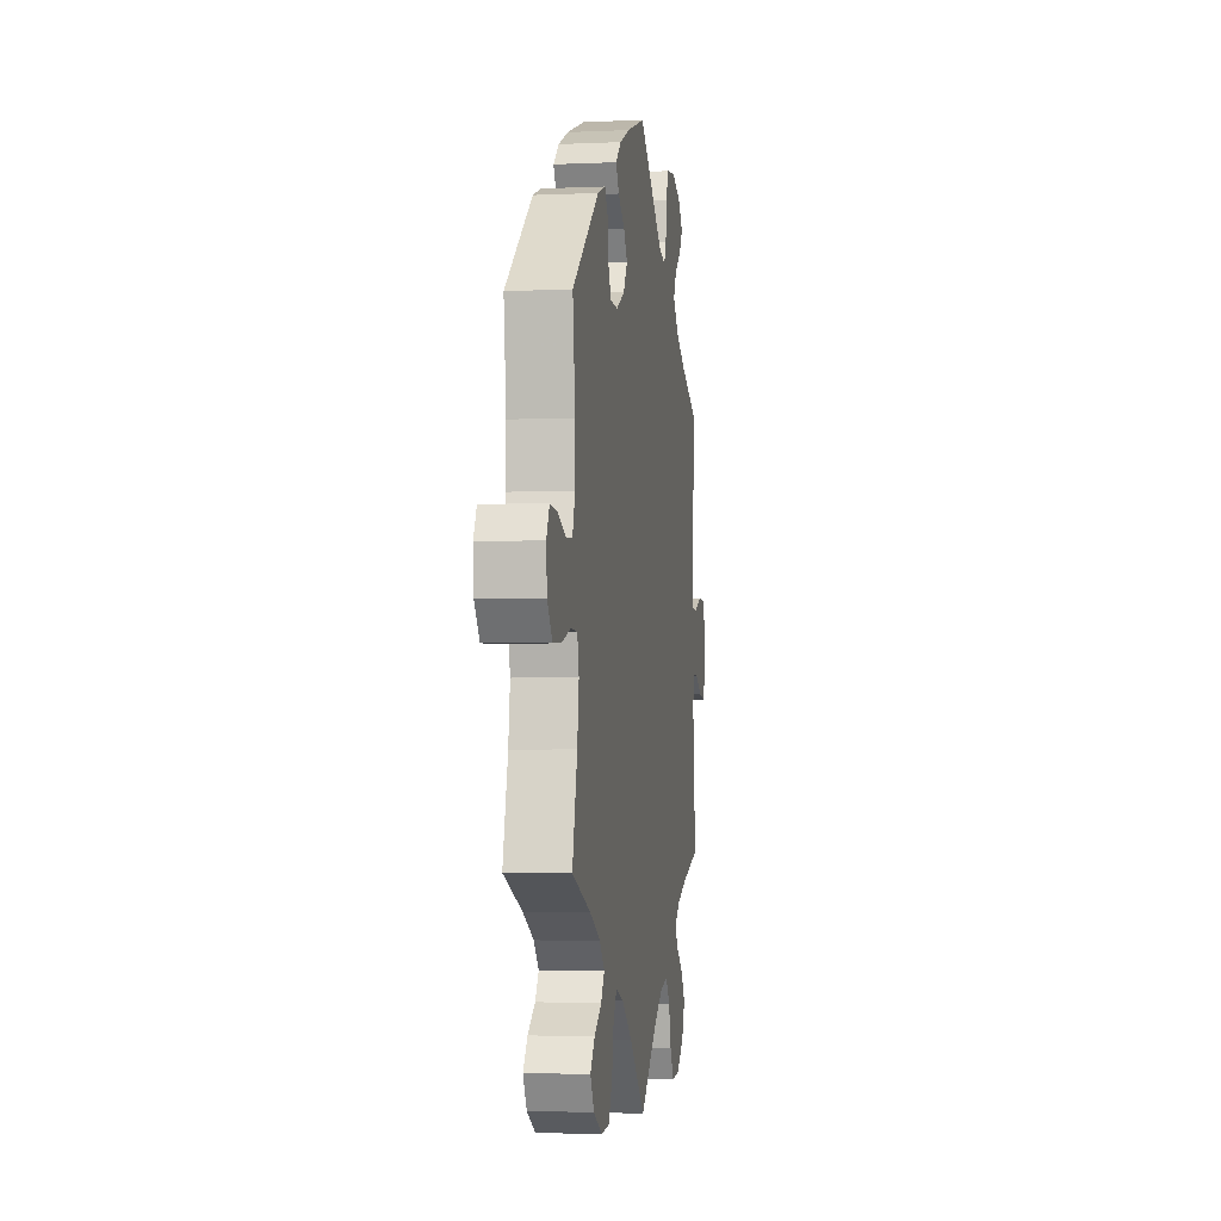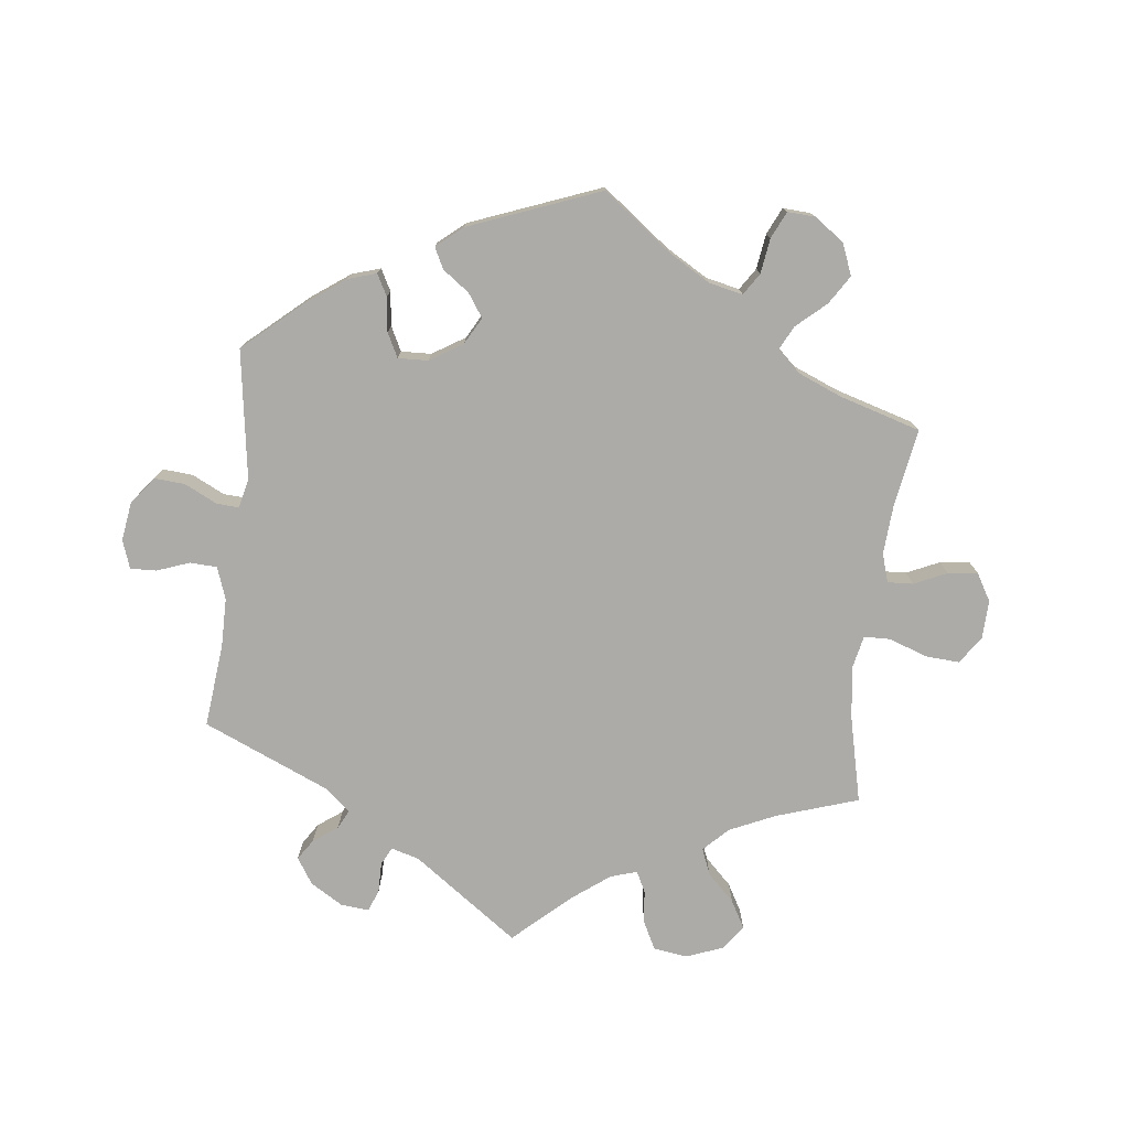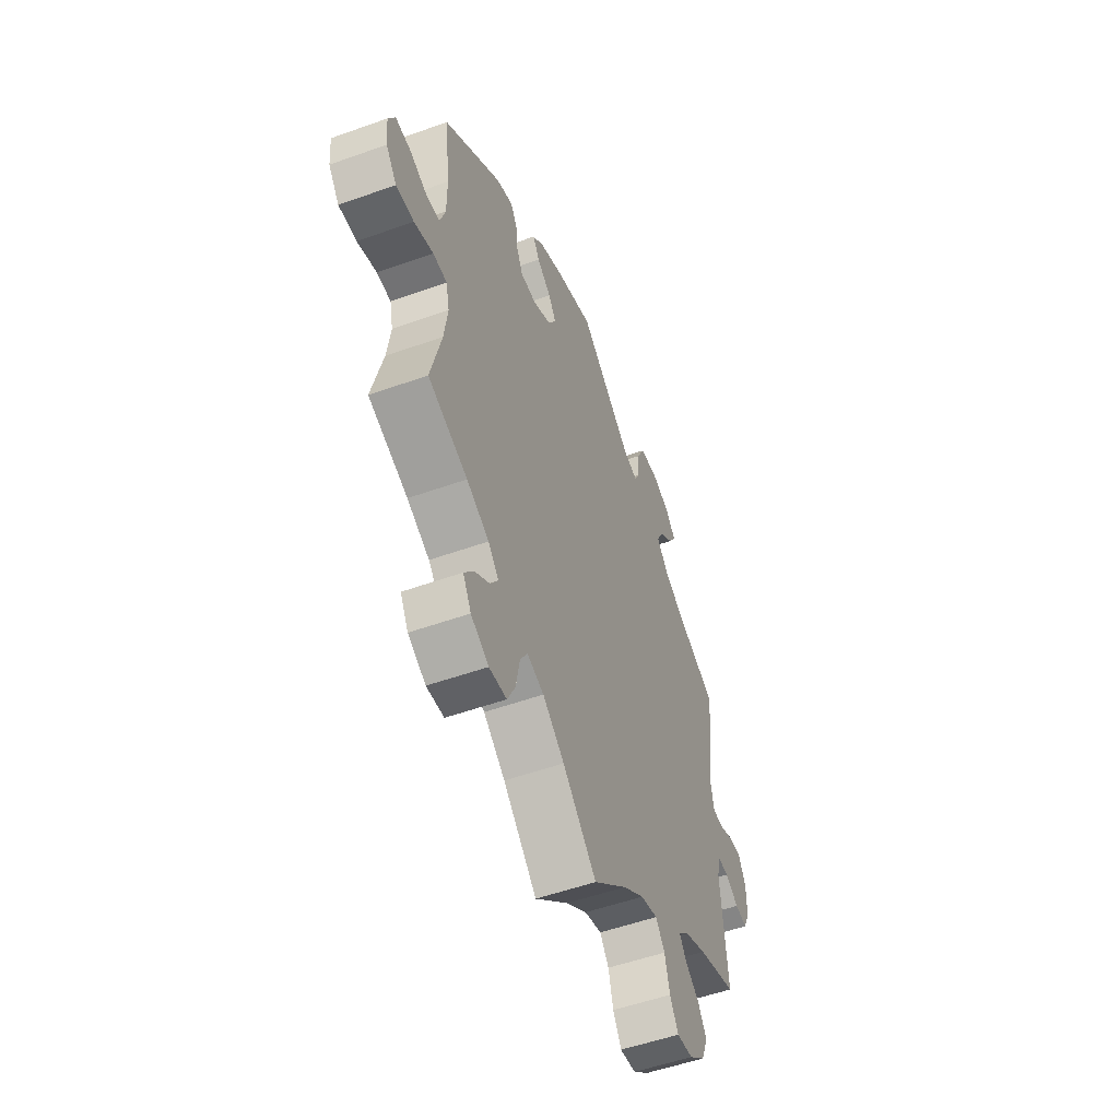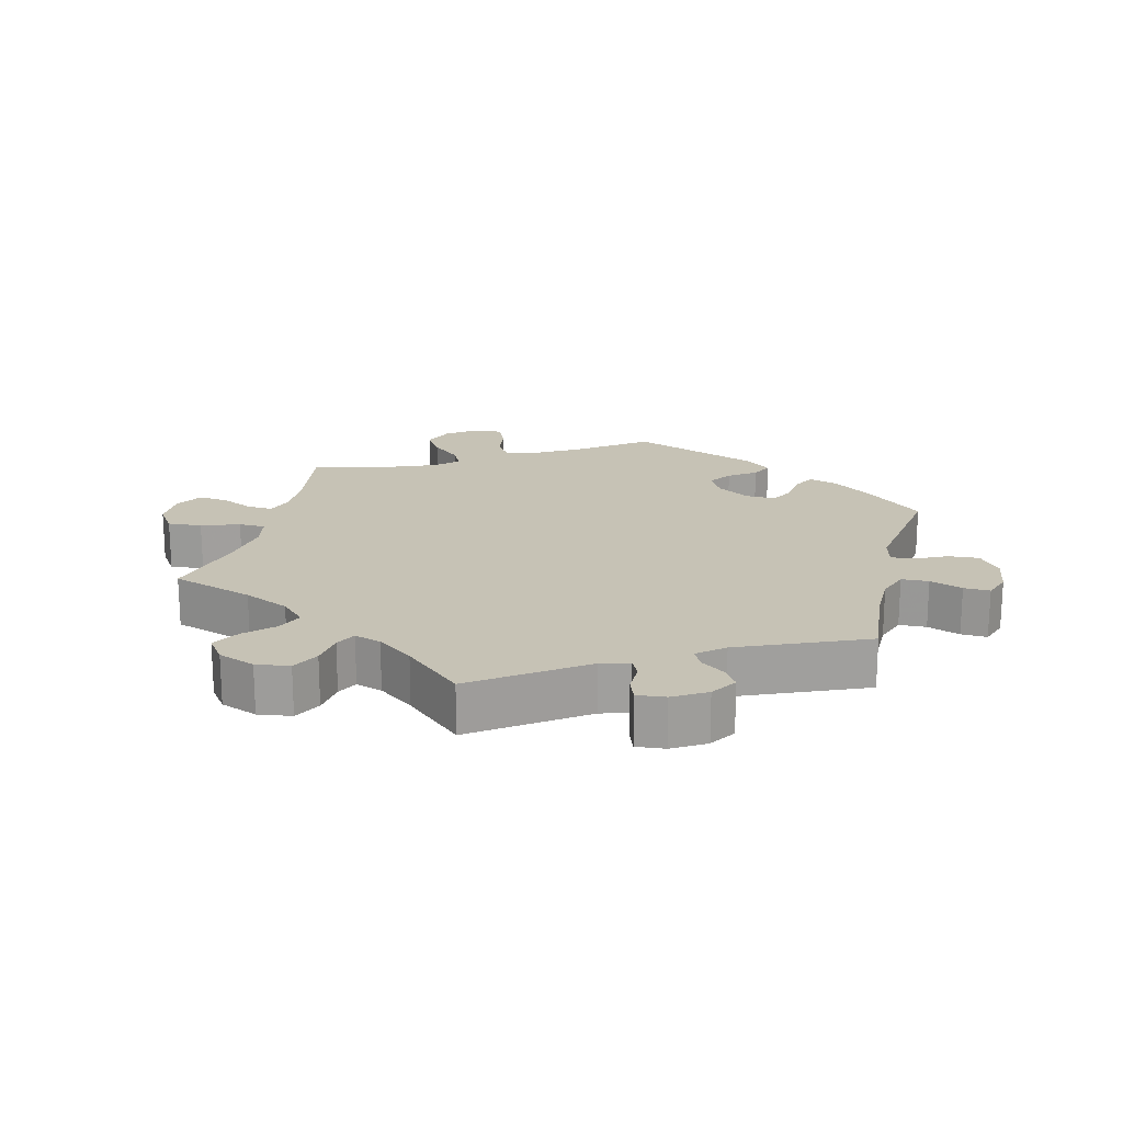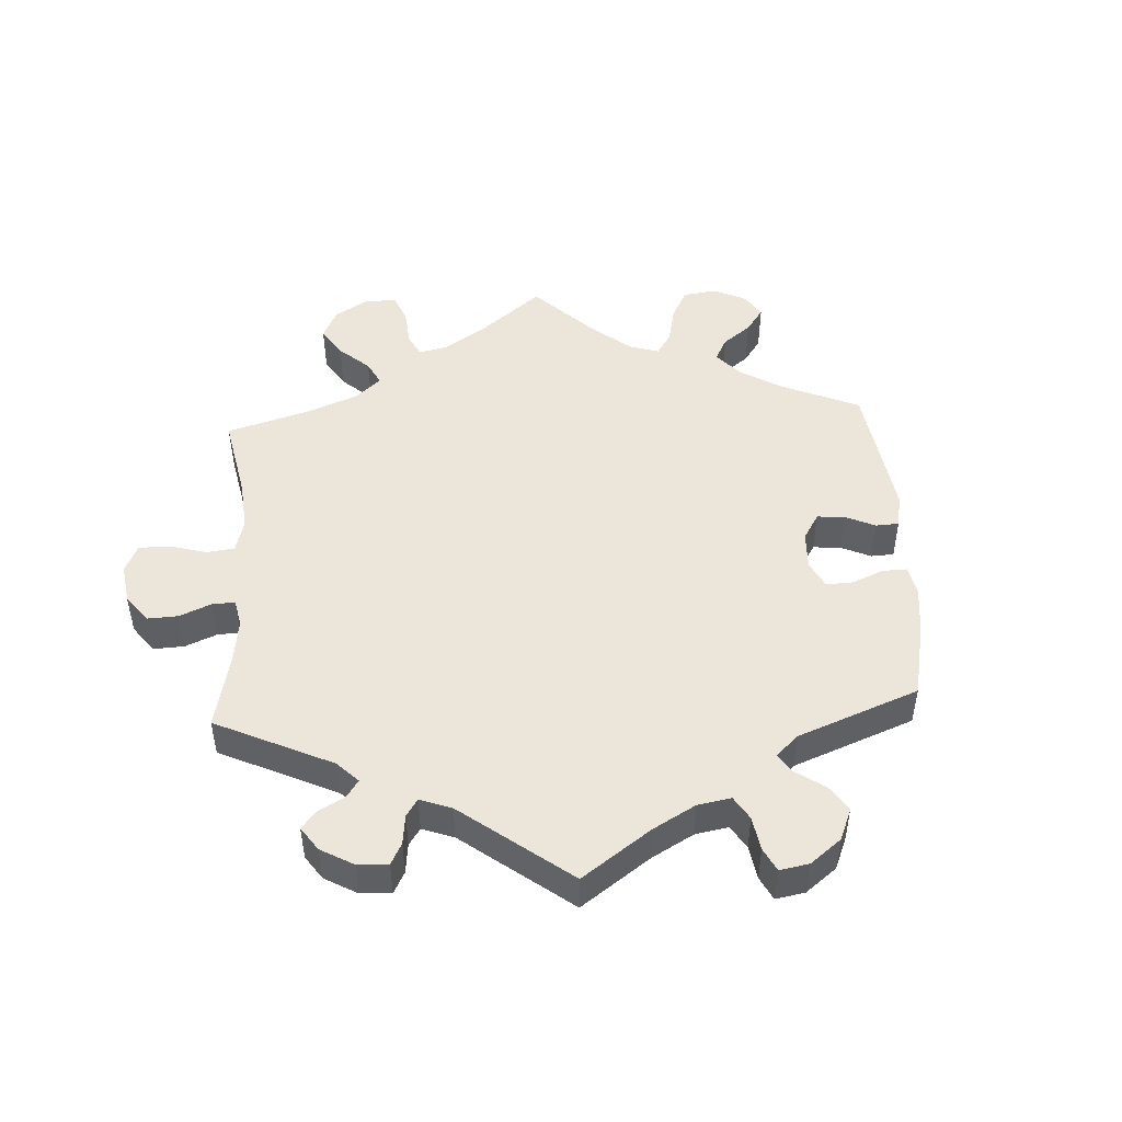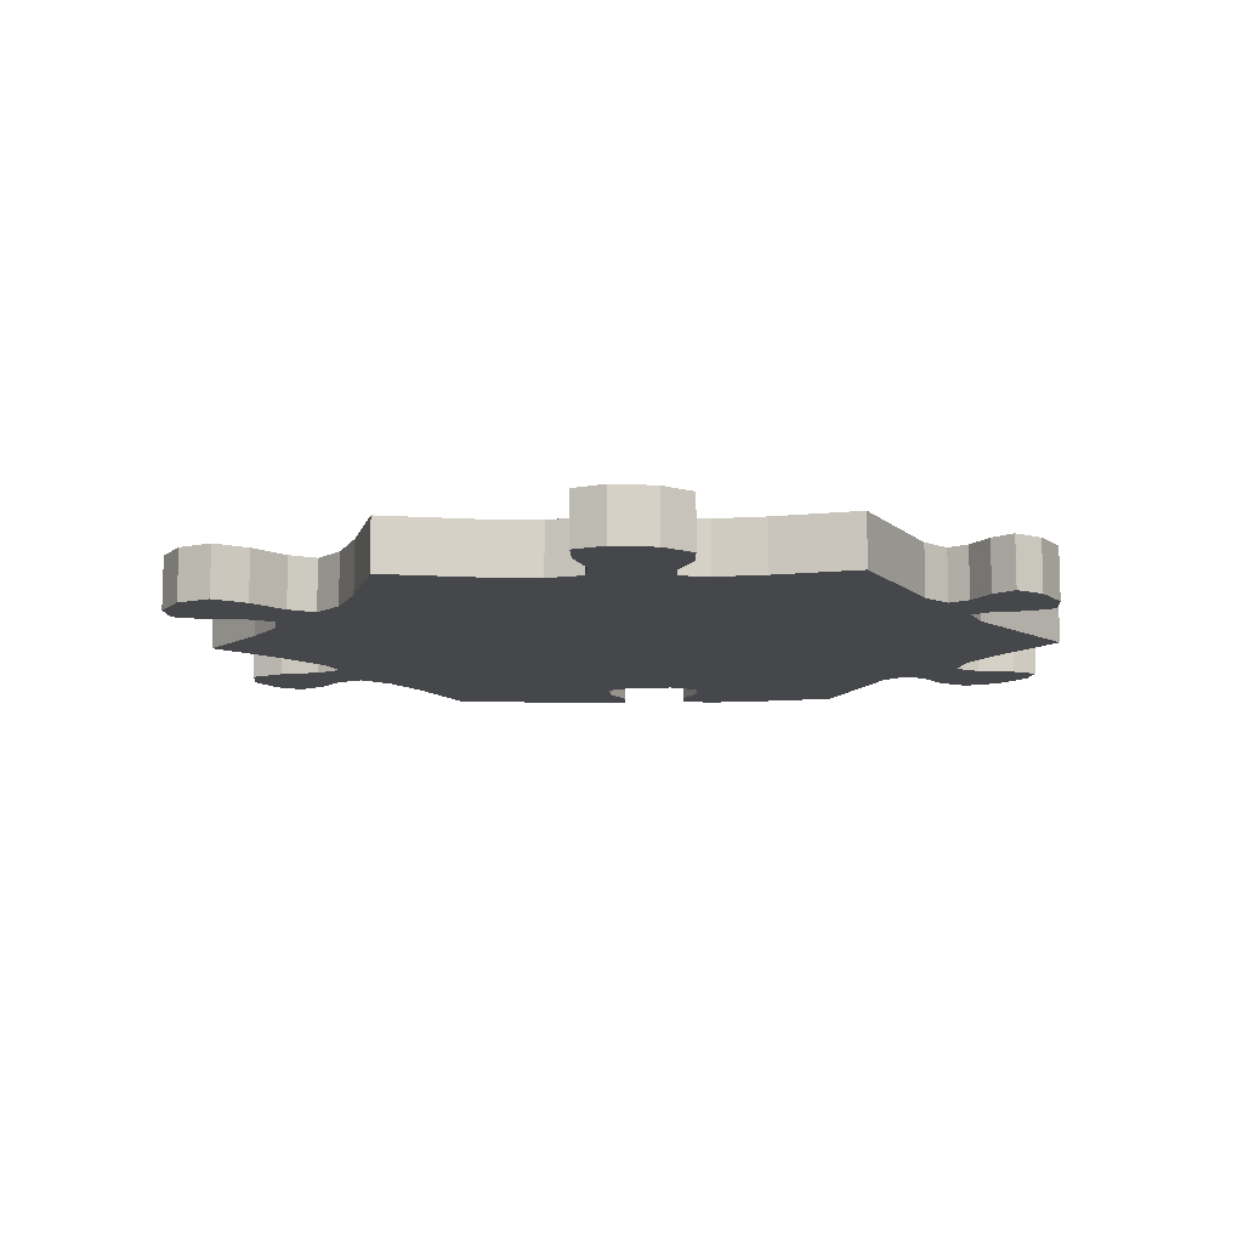
<metadata>
{"format":"obj","ext":"obj","renderer":"f3d","projection":"perspective","resolution":1024,"background":"white","views":[{"elev":-3.6,"azim":98.6,"up":"+Z"},{"elev":-76.5,"azim":53.0,"up":"+Y"},{"elev":-53.1,"azim":111.0,"up":"+Z"},{"elev":18.9,"azim":-106.1,"up":"+Y"},{"elev":48.5,"azim":-63.3,"up":"+Y"},{"elev":-10.4,"azim":-147.7,"up":"+Y"}]}
</metadata>
<code>
v 0.112 0.07 0.54
v 0.175 0.07 0.512
v 0.208 0.07 0.482
v 0.189 0.07 0.451
v 0.148 0.07 0.42
v 0.126 0.07 0.386
v 0.15 0.07 0.348
v 0.201 0.07 0.321
v 0.247 0.07 0.322
v 0.265 0.07 0.36
v 0.27 0.07 0.409
v 0.289 0.07 0.438
v 0.337 0.07 0.421
v 0.501 0.07 0.29
v 0.486 0.07 0.163
v 0.486 0.07 0.09
v 0.502 0.07 0.041
v 0.541 0.07 0.039
v 0.59 0.07 0.059
v 0.634 0.07 0.063
v 0.653 0.07 0.026
v 0.648 0.07 -0.028
v 0.617 0.07 -0.068
v 0.566 0.07 -0.066
v 0.511 0.07 -0.048
v 0.471 0.07 -0.05
v 0.461 0.07 -0.095
v 0.471 0.07 -0.167
v 0.501 0.07 -0.289
v 0.388 0.07 -0.332
v 0.324 0.07 -0.364
v 0.294 0.07 -0.397
v 0.315 0.07 -0.429
v 0.359 0.07 -0.46
v 0.386 0.07 -0.496
v 0.363 0.07 -0.537
v 0.312 0.07 -0.565
v 0.262 0.07 -0.561
v 0.239 0.07 -0.515
v 0.228 0.07 -0.456
v 0.207 0.07 -0.422
v 0.159 0.07 -0.438
v 0.097 0.07 -0.486
v 0 0.07 -0.578
v -0.097 0.07 -0.492
v -0.158 0.07 -0.449
v -0.207 0.07 -0.436
v -0.233 0.07 -0.47
v -0.247 0.07 -0.525
v -0.271 0.07 -0.566
v -0.317 0.07 -0.561
v -0.363 0.07 -0.524
v -0.382 0.07 -0.477
v -0.357 0.07 -0.438
v -0.316 0.07 -0.407
v -0.297 0.07 -0.378
v -0.328 0.07 -0.35
v -0.39 0.07 -0.324
v -0.501 0.07 -0.289
v -0.483 0.07 -0.096
v -0.494 0.07 -0.053
v -0.524 0.07 -0.055
v -0.563 0.07 -0.078
v -0.598 0.07 -0.084
v -0.616 0.07 -0.045
v -0.615 0.07 0.012
v -0.594 0.07 0.053
v -0.557 0.07 0.051
v -0.516 0.07 0.033
v -0.485 0.07 0.035
v -0.476 0.07 0.085
v -0.501 0.07 0.289
v -0.386 0.07 0.341
v -0.323 0.07 0.378
v -0.29 0.07 0.417
v -0.309 0.07 0.453
v -0.349 0.07 0.486
v -0.37 0.07 0.519
v -0.341 0.07 0.553
v -0.286 0.07 0.575
v -0.235 0.07 0.568
v -0.215 0.07 0.527
v -0.211 0.07 0.473
v -0.196 0.07 0.443
v -0.153 0.07 0.456
v -0.001 0.07 0.578
v 0.112 0 0.54
v 0.175 0 0.512
v 0.208 0 0.482
v 0.189 0 0.451
v 0.148 0 0.42
v 0.126 0 0.386
v 0.15 0 0.348
v 0.201 0 0.321
v 0.247 0 0.322
v 0.265 0 0.36
v 0.27 0 0.409
v 0.289 0 0.438
v 0.337 0 0.421
v 0.501 0 0.29
v 0.486 0 0.163
v 0.486 0 0.09
v 0.502 0 0.041
v 0.541 0 0.039
v 0.59 0 0.059
v 0.634 0 0.063
v 0.653 0 0.026
v 0.648 0 -0.028
v 0.617 0 -0.068
v 0.566 0 -0.066
v 0.511 0 -0.048
v 0.471 0 -0.05
v 0.461 0 -0.095
v 0.471 0 -0.167
v 0.501 0 -0.289
v 0.388 0 -0.332
v 0.324 0 -0.364
v 0.294 0 -0.397
v 0.315 0 -0.429
v 0.359 0 -0.46
v 0.386 0 -0.496
v 0.363 0 -0.537
v 0.312 0 -0.565
v 0.262 0 -0.561
v 0.239 0 -0.515
v 0.228 0 -0.456
v 0.207 0 -0.422
v 0.159 0 -0.438
v 0.097 0 -0.486
v 0 0 -0.578
v -0.097 0 -0.492
v -0.158 0 -0.449
v -0.207 0 -0.436
v -0.233 0 -0.47
v -0.247 0 -0.525
v -0.271 0 -0.566
v -0.317 0 -0.561
v -0.363 0 -0.524
v -0.382 0 -0.477
v -0.357 0 -0.438
v -0.316 0 -0.407
v -0.297 0 -0.378
v -0.328 0 -0.35
v -0.39 0 -0.324
v -0.501 0 -0.289
v -0.483 0 -0.096
v -0.494 0 -0.053
v -0.524 0 -0.055
v -0.563 0 -0.078
v -0.598 0 -0.084
v -0.616 0 -0.045
v -0.615 0 0.012
v -0.594 0 0.053
v -0.557 0 0.051
v -0.516 0 0.033
v -0.485 0 0.035
v -0.476 0 0.085
v -0.501 0 0.289
v -0.386 0 0.341
v -0.323 0 0.378
v -0.29 0 0.417
v -0.309 0 0.453
v -0.349 0 0.486
v -0.37 0 0.519
v -0.341 0 0.553
v -0.286 0 0.575
v -0.235 0 0.568
v -0.215 0 0.527
v -0.211 0 0.473
v -0.196 0 0.443
v -0.153 0 0.456
v -0.001 0 0.578
f 85 86 1 2
f 84 85 2 3
f 80 81 82 83
f 80 83 84
f 79 80 84
f 76 77 78 79
f 75 76 79 84
f 74 75 84 3
f 71 72 73
f 70 71 73 74
f 66 67 68 69
f 66 69 70
f 65 66 70
f 62 63 64 65
f 61 62 65 70
f 60 61 70 74
f 58 59 60 74
f 52 53 54 55
f 52 55 56
f 51 52 56
f 48 49 50 51
f 47 48 51 56
f 46 47 56 57
f 43 44 45
f 42 43 45 46
f 41 42 46 57
f 37 38 39 40
f 37 40 41
f 36 37 41
f 33 34 35 36
f 32 33 36 41
f 31 32 41 57
f 28 29 30
f 27 28 30 31
f 26 27 31 57
f 22 23 24 25
f 22 25 26
f 21 22 26
f 18 19 20 21
f 17 18 21 26
f 16 17 26 57
f 12 13 14 15
f 10 11 12 15
f 9 10 15 16
f 8 9 16 57
f 74 3 4 5
f 74 5 6
f 58 74 6 7
f 7 8 57 58
f 88 87 172 171
f 89 88 171 170
f 169 168 167 166
f 170 169 166
f 170 166 165
f 165 164 163 162
f 170 165 162 161
f 89 170 161 160
f 159 158 157
f 160 159 157 156
f 155 154 153 152
f 156 155 152
f 156 152 151
f 151 150 149 148
f 156 151 148 147
f 160 156 147 146
f 160 146 145 144
f 141 140 139 138
f 142 141 138
f 142 138 137
f 137 136 135 134
f 142 137 134 133
f 143 142 133 132
f 131 130 129
f 132 131 129 128
f 143 132 128 127
f 126 125 124 123
f 127 126 123
f 127 123 122
f 122 121 120 119
f 127 122 119 118
f 143 127 118 117
f 116 115 114
f 117 116 114 113
f 143 117 113 112
f 111 110 109 108
f 112 111 108
f 112 108 107
f 107 106 105 104
f 112 107 104 103
f 143 112 103 102
f 101 100 99 98
f 101 98 97 96
f 102 101 96 95
f 143 102 95 94
f 91 90 89 160
f 92 91 160
f 93 92 160 144
f 144 143 94 93
f 1 87 88 2
f 2 88 89 3
f 3 89 90 4
f 4 90 91 5
f 5 91 92 6
f 6 92 93 7
f 7 93 94 8
f 8 94 95 9
f 9 95 96 10
f 10 96 97 11
f 11 97 98 12
f 12 98 99 13
f 13 99 100 14
f 14 100 101 15
f 15 101 102 16
f 16 102 103 17
f 17 103 104 18
f 18 104 105 19
f 19 105 106 20
f 20 106 107 21
f 21 107 108 22
f 22 108 109 23
f 23 109 110 24
f 24 110 111 25
f 25 111 112 26
f 26 112 113 27
f 27 113 114 28
f 28 114 115 29
f 29 115 116 30
f 30 116 117 31
f 31 117 118 32
f 32 118 119 33
f 33 119 120 34
f 34 120 121 35
f 35 121 122 36
f 36 122 123 37
f 37 123 124 38
f 38 124 125 39
f 39 125 126 40
f 40 126 127 41
f 41 127 128 42
f 42 128 129 43
f 43 129 130 44
f 44 130 131 45
f 45 131 132 46
f 46 132 133 47
f 47 133 134 48
f 48 134 135 49
f 49 135 136 50
f 50 136 137 51
f 51 137 138 52
f 52 138 139 53
f 53 139 140 54
f 54 140 141 55
f 55 141 142 56
f 56 142 143 57
f 57 143 144 58
f 58 144 145 59
f 59 145 146 60
f 60 146 147 61
f 61 147 148 62
f 62 148 149 63
f 63 149 150 64
f 64 150 151 65
f 65 151 152 66
f 66 152 153 67
f 67 153 154 68
f 68 154 155 69
f 69 155 156 70
f 70 156 157 71
f 71 157 158 72
f 72 158 159 73
f 73 159 160 74
f 74 160 161 75
f 75 161 162 76
f 76 162 163 77
f 77 163 164 78
f 78 164 165 79
f 79 165 166 80
f 80 166 167 81
f 81 167 168 82
f 82 168 169 83
f 83 169 170 84
f 84 170 171 85
f 85 171 172 86
f 86 172 87 1

</code>
